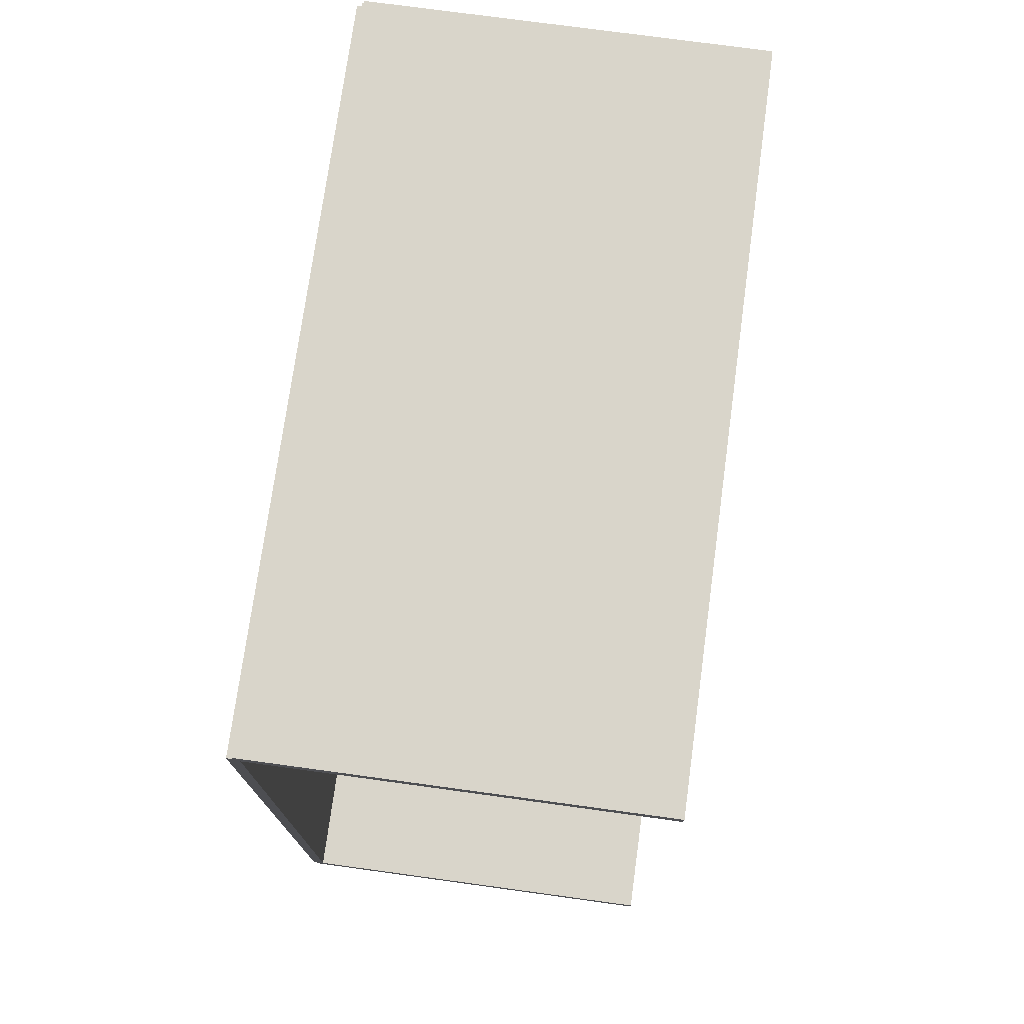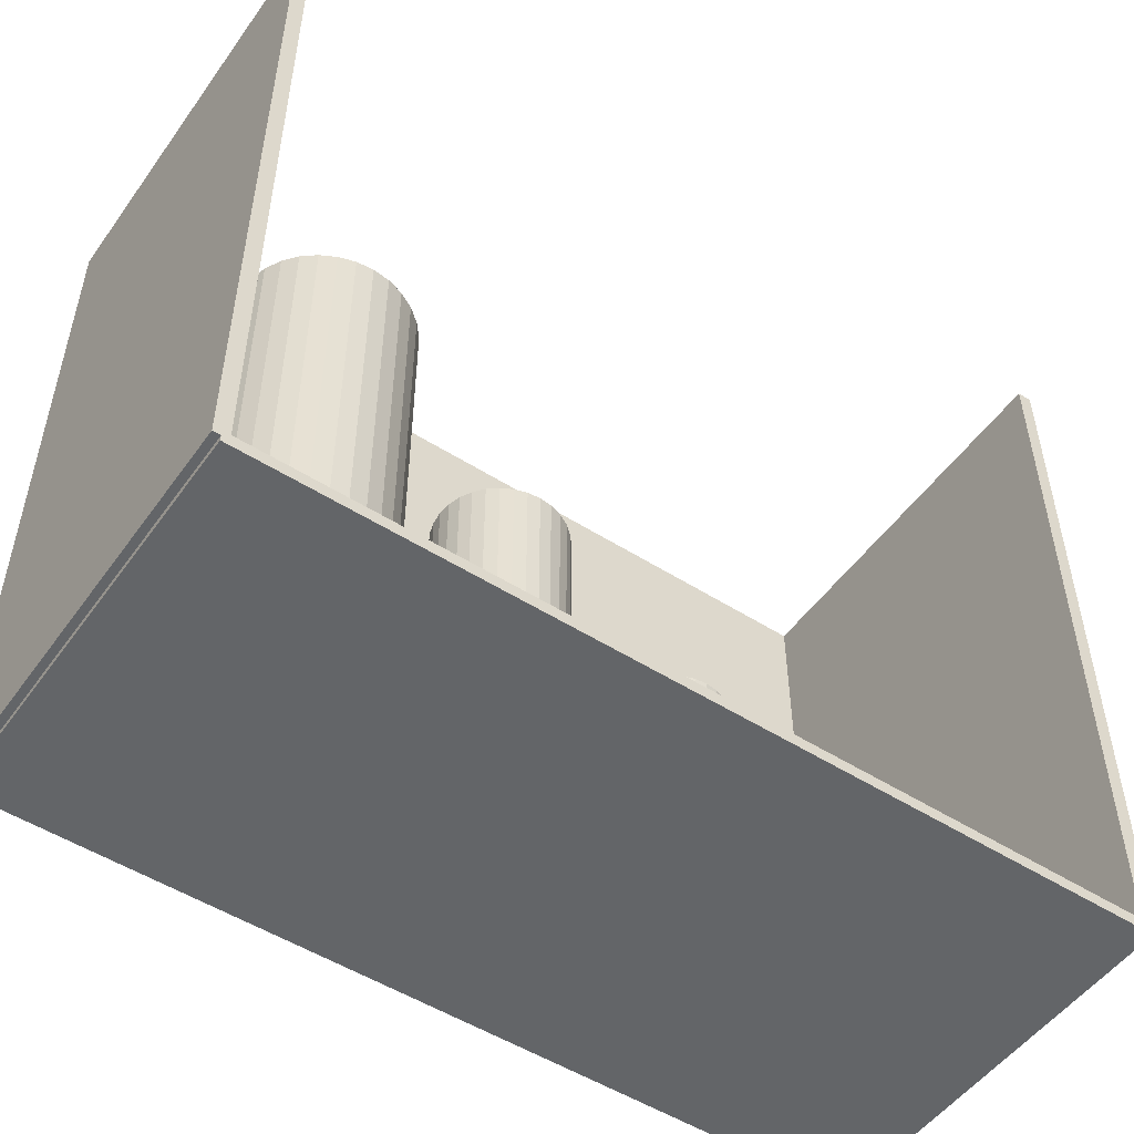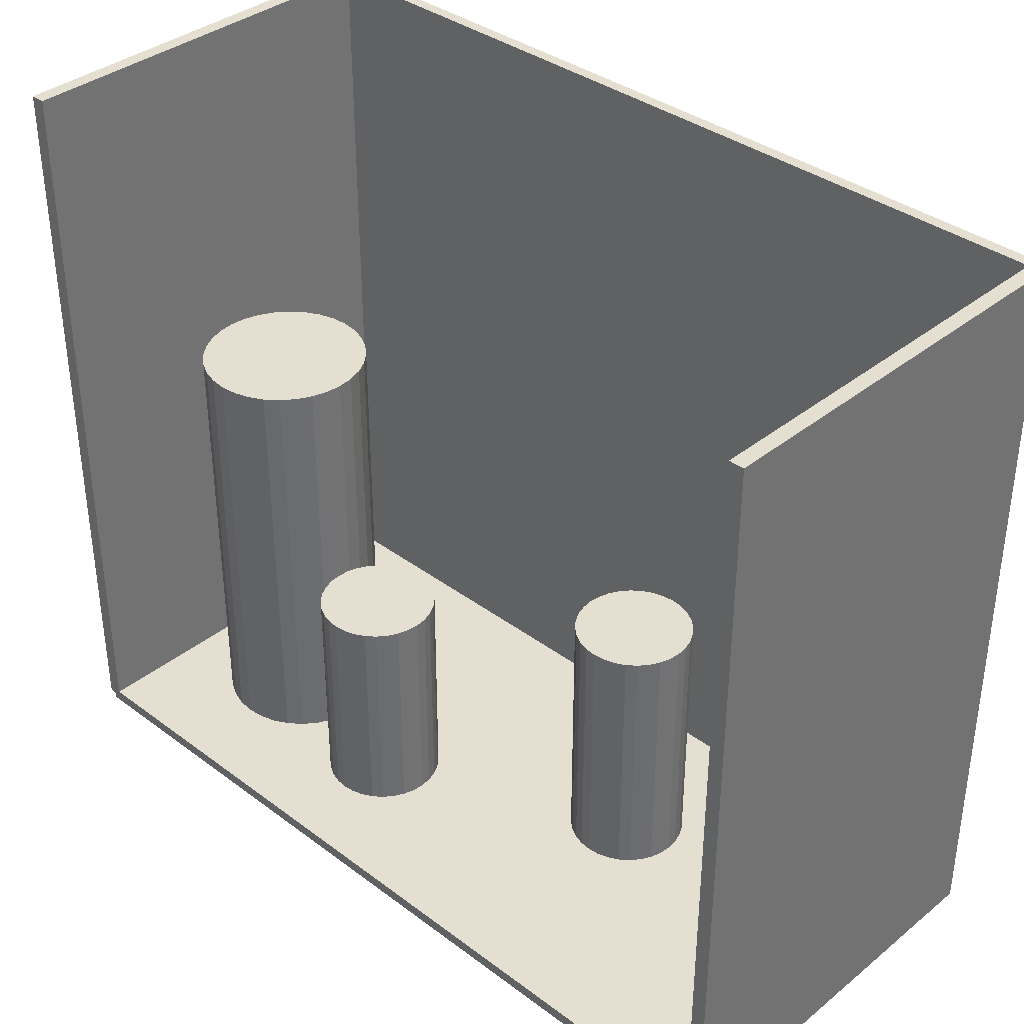
<metadata>
{"format":"obj","ext":"obj","renderer":"f3d","projection":"perspective","resolution":1024,"background":"white","views":[{"elev":74.5,"azim":7.8,"up":"+Y"},{"elev":-51.4,"azim":55.4,"up":"+Z"},{"elev":36.7,"azim":134.0,"up":"+Z"}]}
</metadata>
<code>
v -0.07557 -0.1621 -0.002247
v -0.07557 -0.1621 0.002247
v -0.07557 0.1621 -0.002247
v -0.07557 0.1621 0.002247
v 0.07557 -0.1621 -0.002247
v 0.07557 -0.1621 0.002247
v 0.07557 0.1621 -0.002247
v 0.07557 0.1621 0.002247
v -0.07332 -0.1621 0
v -0.07781 -0.1621 0
v -0.07332 0.1621 0
v -0.07781 0.1621 0
v -0.07332 -0.1621 0.2812
v -0.07781 -0.1621 0.2812
v -0.07332 0.1621 0.2812
v -0.07781 0.1621 0.2812
v -0.07557 0.1594 0.2812
v -0.07557 0.1649 0.2812
v -0.07557 0.1594 0
v -0.07557 0.1649 0
v 0.07557 0.1594 0.2812
v 0.07557 0.1649 0.2812
v 0.07557 0.1594 0
v 0.07557 0.1649 0
v -0.07557 -0.1594 0
v -0.07557 -0.1649 0
v -0.07557 -0.1594 0.2812
v -0.07557 -0.1649 0.2812
v 0.07557 -0.1594 0
v 0.07557 -0.1649 0
v 0.07557 -0.1594 0.2812
v 0.07557 -0.1649 0.2812
v 0.01412 -0.1081 0.004494
v 0.04578 -0.1081 0.004494
v 0.04578 -0.1081 0.08624
v 0.01412 -0.1081 0.08624
v 0.04517 -0.1019 0.004494
v 0.04517 -0.1019 0.08624
v 0.04337 -0.096 0.004494
v 0.04337 -0.096 0.08624
v 0.04044 -0.09053 0.004494
v 0.04044 -0.09053 0.08624
v 0.03651 -0.08573 0.004494
v 0.03651 -0.08573 0.08624
v 0.03171 -0.08179 0.004494
v 0.03171 -0.08179 0.08624
v 0.02624 -0.07887 0.004494
v 0.02624 -0.07887 0.08624
v 0.0203 -0.07707 0.004494
v 0.0203 -0.07707 0.08624
v 0.01412 -0.07646 0.004494
v 0.01412 -0.07646 0.08624
v 0.007948 -0.07707 0.004494
v 0.007948 -0.07707 0.08624
v 0.00201 -0.07887 0.004494
v 0.00201 -0.07887 0.08624
v -0.003463 -0.08179 0.004494
v -0.003463 -0.08179 0.08624
v -0.00826 -0.08573 0.004494
v -0.00826 -0.08573 0.08624
v -0.0122 -0.09053 0.004494
v -0.0122 -0.09053 0.08624
v -0.01512 -0.096 0.004494
v -0.01512 -0.096 0.08624
v -0.01692 -0.1019 0.004494
v -0.01692 -0.1019 0.08624
v -0.01753 -0.1081 0.004494
v -0.01753 -0.1081 0.08624
v -0.01692 -0.1143 0.004494
v -0.01692 -0.1143 0.08624
v -0.01512 -0.1202 0.004494
v -0.01512 -0.1202 0.08624
v -0.0122 -0.1257 0.004494
v -0.0122 -0.1257 0.08624
v -0.00826 -0.1305 0.004494
v -0.00826 -0.1305 0.08624
v -0.003463 -0.1344 0.004494
v -0.003463 -0.1344 0.08624
v 0.00201 -0.1374 0.004494
v 0.00201 -0.1374 0.08624
v 0.007948 -0.1392 0.004494
v 0.007948 -0.1392 0.08624
v 0.01412 -0.1398 0.004494
v 0.01412 -0.1398 0.08624
v 0.0203 -0.1392 0.004494
v 0.0203 -0.1392 0.08624
v 0.02624 -0.1374 0.004494
v 0.02624 -0.1374 0.08624
v 0.03171 -0.1344 0.004494
v 0.03171 -0.1344 0.08624
v 0.03651 -0.1305 0.004494
v 0.03651 -0.1305 0.08624
v 0.04044 -0.1257 0.004494
v 0.04044 -0.1257 0.08624
v 0.04337 -0.1202 0.004494
v 0.04337 -0.1202 0.08624
v 0.04517 -0.1143 0.004494
v 0.04517 -0.1143 0.08624
v 0.01412 -0.1081 0.08624
v 0.04578 -0.1081 0.08624
v 0.04578 -0.1081 0.168
v 0.01412 -0.1081 0.168
v 0.04517 -0.1019 0.08624
v 0.04517 -0.1019 0.168
v 0.04337 -0.096 0.08624
v 0.04337 -0.096 0.168
v 0.04044 -0.09053 0.08624
v 0.04044 -0.09053 0.168
v 0.03651 -0.08573 0.08624
v 0.03651 -0.08573 0.168
v 0.03171 -0.08179 0.08624
v 0.03171 -0.08179 0.168
v 0.02624 -0.07887 0.08624
v 0.02624 -0.07887 0.168
v 0.0203 -0.07707 0.08624
v 0.0203 -0.07707 0.168
v 0.01412 -0.07646 0.08624
v 0.01412 -0.07646 0.168
v 0.007948 -0.07707 0.08624
v 0.007948 -0.07707 0.168
v 0.00201 -0.07887 0.08624
v 0.00201 -0.07887 0.168
v -0.003463 -0.08179 0.08624
v -0.003463 -0.08179 0.168
v -0.00826 -0.08573 0.08624
v -0.00826 -0.08573 0.168
v -0.0122 -0.09053 0.08624
v -0.0122 -0.09053 0.168
v -0.01512 -0.096 0.08624
v -0.01512 -0.096 0.168
v -0.01692 -0.1019 0.08624
v -0.01692 -0.1019 0.168
v -0.01753 -0.1081 0.08624
v -0.01753 -0.1081 0.168
v -0.01692 -0.1143 0.08624
v -0.01692 -0.1143 0.168
v -0.01512 -0.1202 0.08624
v -0.01512 -0.1202 0.168
v -0.0122 -0.1257 0.08624
v -0.0122 -0.1257 0.168
v -0.00826 -0.1305 0.08624
v -0.00826 -0.1305 0.168
v -0.003463 -0.1344 0.08624
v -0.003463 -0.1344 0.168
v 0.00201 -0.1374 0.08624
v 0.00201 -0.1374 0.168
v 0.007948 -0.1392 0.08624
v 0.007948 -0.1392 0.168
v 0.01412 -0.1398 0.08624
v 0.01412 -0.1398 0.168
v 0.0203 -0.1392 0.08624
v 0.0203 -0.1392 0.168
v 0.02624 -0.1374 0.08624
v 0.02624 -0.1374 0.168
v 0.03171 -0.1344 0.08624
v 0.03171 -0.1344 0.168
v 0.03651 -0.1305 0.08624
v 0.03651 -0.1305 0.168
v 0.04044 -0.1257 0.08624
v 0.04044 -0.1257 0.168
v 0.04337 -0.1202 0.08624
v 0.04337 -0.1202 0.168
v 0.04517 -0.1143 0.08624
v 0.04517 -0.1143 0.168
v 0.02768 -0.04518 0.004494
v 0.04991 -0.04518 0.004494
v 0.04991 -0.04518 0.08855
v 0.02768 -0.04518 0.08855
v 0.04949 -0.04084 0.004494
v 0.04949 -0.04084 0.08855
v 0.04822 -0.03667 0.004494
v 0.04822 -0.03667 0.08855
v 0.04617 -0.03283 0.004494
v 0.04617 -0.03283 0.08855
v 0.0434 -0.02946 0.004494
v 0.0434 -0.02946 0.08855
v 0.04003 -0.02669 0.004494
v 0.04003 -0.02669 0.08855
v 0.03619 -0.02464 0.004494
v 0.03619 -0.02464 0.08855
v 0.03202 -0.02337 0.004494
v 0.03202 -0.02337 0.08855
v 0.02768 -0.02295 0.004494
v 0.02768 -0.02295 0.08855
v 0.02334 -0.02337 0.004494
v 0.02334 -0.02337 0.08855
v 0.01917 -0.02464 0.004494
v 0.01917 -0.02464 0.08855
v 0.01533 -0.02669 0.004494
v 0.01533 -0.02669 0.08855
v 0.01196 -0.02946 0.004494
v 0.01196 -0.02946 0.08855
v 0.009196 -0.03283 0.004494
v 0.009196 -0.03283 0.08855
v 0.007141 -0.03667 0.004494
v 0.007141 -0.03667 0.08855
v 0.005876 -0.04084 0.004494
v 0.005876 -0.04084 0.08855
v 0.005449 -0.04518 0.004494
v 0.005449 -0.04518 0.08855
v 0.005876 -0.04952 0.004494
v 0.005876 -0.04952 0.08855
v 0.007141 -0.05369 0.004494
v 0.007141 -0.05369 0.08855
v 0.009196 -0.05753 0.004494
v 0.009196 -0.05753 0.08855
v 0.01196 -0.0609 0.004494
v 0.01196 -0.0609 0.08855
v 0.01533 -0.06366 0.004494
v 0.01533 -0.06366 0.08855
v 0.01917 -0.06572 0.004494
v 0.01917 -0.06572 0.08855
v 0.02334 -0.06698 0.004494
v 0.02334 -0.06698 0.08855
v 0.02768 -0.06741 0.004494
v 0.02768 -0.06741 0.08855
v 0.03202 -0.06698 0.004494
v 0.03202 -0.06698 0.08855
v 0.03619 -0.06572 0.004494
v 0.03619 -0.06572 0.08855
v 0.04003 -0.06366 0.004494
v 0.04003 -0.06366 0.08855
v 0.0434 -0.0609 0.004494
v 0.0434 -0.0609 0.08855
v 0.04617 -0.05753 0.004494
v 0.04617 -0.05753 0.08855
v 0.04822 -0.05369 0.004494
v 0.04822 -0.05369 0.08855
v 0.04949 -0.04952 0.004494
v 0.04949 -0.04952 0.08855
v -0.01478 0.05041 0.004494
v 0.007389 0.05041 0.004494
v 0.007389 0.05041 0.1044
v -0.01478 0.05041 0.1044
v 0.006963 0.05474 0.004494
v 0.006963 0.05474 0.1044
v 0.005701 0.05889 0.004494
v 0.005701 0.05889 0.1044
v 0.003652 0.06273 0.004494
v 0.003652 0.06273 0.1044
v 0.000895 0.06609 0.004494
v 0.000895 0.06609 0.1044
v -0.002465 0.06885 0.004494
v -0.002465 0.06885 0.1044
v -0.006298 0.07089 0.004494
v -0.006298 0.07089 0.1044
v -0.01046 0.07216 0.004494
v -0.01046 0.07216 0.1044
v -0.01478 0.07258 0.004494
v -0.01478 0.07258 0.1044
v -0.01911 0.07216 0.004494
v -0.01911 0.07216 0.1044
v -0.02327 0.07089 0.004494
v -0.02327 0.07089 0.1044
v -0.0271 0.06885 0.004494
v -0.0271 0.06885 0.1044
v -0.03046 0.06609 0.004494
v -0.03046 0.06609 0.1044
v -0.03322 0.06273 0.004494
v -0.03322 0.06273 0.1044
v -0.03527 0.05889 0.004494
v -0.03527 0.05889 0.1044
v -0.03653 0.05474 0.004494
v -0.03653 0.05474 0.1044
v -0.03695 0.05041 0.004494
v -0.03695 0.05041 0.1044
v -0.03653 0.04608 0.004494
v -0.03653 0.04608 0.1044
v -0.03527 0.04193 0.004494
v -0.03527 0.04193 0.1044
v -0.03322 0.03809 0.004494
v -0.03322 0.03809 0.1044
v -0.03046 0.03473 0.004494
v -0.03046 0.03473 0.1044
v -0.0271 0.03197 0.004494
v -0.0271 0.03197 0.1044
v -0.02327 0.02993 0.004494
v -0.02327 0.02993 0.1044
v -0.01911 0.02866 0.004494
v -0.01911 0.02866 0.1044
v -0.01478 0.02824 0.004494
v -0.01478 0.02824 0.1044
v -0.01046 0.02866 0.004494
v -0.01046 0.02866 0.1044
v -0.006298 0.02993 0.004494
v -0.006298 0.02993 0.1044
v -0.002465 0.03197 0.004494
v -0.002465 0.03197 0.1044
v 0.000895 0.03473 0.004494
v 0.000895 0.03473 0.1044
v 0.003652 0.03809 0.004494
v 0.003652 0.03809 0.1044
v 0.005701 0.04193 0.004494
v 0.005701 0.04193 0.1044
v 0.006963 0.04608 0.004494
v 0.006963 0.04608 0.1044
f 2 4 1
f 5 2 1
f 1 4 3
f 3 5 1
f 2 8 4
f 6 2 5
f 6 8 2
f 4 8 3
f 7 5 3
f 3 8 7
f 7 6 5
f 8 6 7
f 10 12 9
f 13 10 9
f 9 12 11
f 11 13 9
f 10 16 12
f 14 10 13
f 14 16 10
f 12 16 11
f 15 13 11
f 11 16 15
f 15 14 13
f 16 14 15
f 18 20 17
f 21 18 17
f 17 20 19
f 19 21 17
f 18 24 20
f 22 18 21
f 22 24 18
f 20 24 19
f 23 21 19
f 19 24 23
f 23 22 21
f 24 22 23
f 26 28 25
f 29 26 25
f 25 28 27
f 27 29 25
f 26 32 28
f 30 26 29
f 30 32 26
f 28 32 27
f 31 29 27
f 27 32 31
f 31 30 29
f 32 30 31
f 34 33 37
f 34 37 35
f 35 37 38
f 35 38 36
f 37 33 39
f 37 39 38
f 38 39 40
f 38 40 36
f 39 33 41
f 39 41 40
f 40 41 42
f 40 42 36
f 41 33 43
f 41 43 42
f 42 43 44
f 42 44 36
f 43 33 45
f 43 45 44
f 44 45 46
f 44 46 36
f 45 33 47
f 45 47 46
f 46 47 48
f 46 48 36
f 47 33 49
f 47 49 48
f 48 49 50
f 48 50 36
f 49 33 51
f 49 51 50
f 50 51 52
f 50 52 36
f 51 33 53
f 51 53 52
f 52 53 54
f 52 54 36
f 53 33 55
f 53 55 54
f 54 55 56
f 54 56 36
f 55 33 57
f 55 57 56
f 56 57 58
f 56 58 36
f 57 33 59
f 57 59 58
f 58 59 60
f 58 60 36
f 59 33 61
f 59 61 60
f 60 61 62
f 60 62 36
f 61 33 63
f 61 63 62
f 62 63 64
f 62 64 36
f 63 33 65
f 63 65 64
f 64 65 66
f 64 66 36
f 65 33 67
f 65 67 66
f 66 67 68
f 66 68 36
f 67 33 69
f 67 69 68
f 68 69 70
f 68 70 36
f 69 33 71
f 69 71 70
f 70 71 72
f 70 72 36
f 71 33 73
f 71 73 72
f 72 73 74
f 72 74 36
f 73 33 75
f 73 75 74
f 74 75 76
f 74 76 36
f 75 33 77
f 75 77 76
f 76 77 78
f 76 78 36
f 77 33 79
f 77 79 78
f 78 79 80
f 78 80 36
f 79 33 81
f 79 81 80
f 80 81 82
f 80 82 36
f 81 33 83
f 81 83 82
f 82 83 84
f 82 84 36
f 83 33 85
f 83 85 84
f 84 85 86
f 84 86 36
f 85 33 87
f 85 87 86
f 86 87 88
f 86 88 36
f 87 33 89
f 87 89 88
f 88 89 90
f 88 90 36
f 89 33 91
f 89 91 90
f 90 91 92
f 90 92 36
f 91 33 93
f 91 93 92
f 92 93 94
f 92 94 36
f 93 33 95
f 93 95 94
f 94 95 96
f 94 96 36
f 95 33 97
f 95 97 96
f 96 97 98
f 96 98 36
f 97 33 34
f 97 34 98
f 98 34 35
f 98 35 36
f 100 99 103
f 100 103 101
f 101 103 104
f 101 104 102
f 103 99 105
f 103 105 104
f 104 105 106
f 104 106 102
f 105 99 107
f 105 107 106
f 106 107 108
f 106 108 102
f 107 99 109
f 107 109 108
f 108 109 110
f 108 110 102
f 109 99 111
f 109 111 110
f 110 111 112
f 110 112 102
f 111 99 113
f 111 113 112
f 112 113 114
f 112 114 102
f 113 99 115
f 113 115 114
f 114 115 116
f 114 116 102
f 115 99 117
f 115 117 116
f 116 117 118
f 116 118 102
f 117 99 119
f 117 119 118
f 118 119 120
f 118 120 102
f 119 99 121
f 119 121 120
f 120 121 122
f 120 122 102
f 121 99 123
f 121 123 122
f 122 123 124
f 122 124 102
f 123 99 125
f 123 125 124
f 124 125 126
f 124 126 102
f 125 99 127
f 125 127 126
f 126 127 128
f 126 128 102
f 127 99 129
f 127 129 128
f 128 129 130
f 128 130 102
f 129 99 131
f 129 131 130
f 130 131 132
f 130 132 102
f 131 99 133
f 131 133 132
f 132 133 134
f 132 134 102
f 133 99 135
f 133 135 134
f 134 135 136
f 134 136 102
f 135 99 137
f 135 137 136
f 136 137 138
f 136 138 102
f 137 99 139
f 137 139 138
f 138 139 140
f 138 140 102
f 139 99 141
f 139 141 140
f 140 141 142
f 140 142 102
f 141 99 143
f 141 143 142
f 142 143 144
f 142 144 102
f 143 99 145
f 143 145 144
f 144 145 146
f 144 146 102
f 145 99 147
f 145 147 146
f 146 147 148
f 146 148 102
f 147 99 149
f 147 149 148
f 148 149 150
f 148 150 102
f 149 99 151
f 149 151 150
f 150 151 152
f 150 152 102
f 151 99 153
f 151 153 152
f 152 153 154
f 152 154 102
f 153 99 155
f 153 155 154
f 154 155 156
f 154 156 102
f 155 99 157
f 155 157 156
f 156 157 158
f 156 158 102
f 157 99 159
f 157 159 158
f 158 159 160
f 158 160 102
f 159 99 161
f 159 161 160
f 160 161 162
f 160 162 102
f 161 99 163
f 161 163 162
f 162 163 164
f 162 164 102
f 163 99 100
f 163 100 164
f 164 100 101
f 164 101 102
f 166 165 169
f 166 169 167
f 167 169 170
f 167 170 168
f 169 165 171
f 169 171 170
f 170 171 172
f 170 172 168
f 171 165 173
f 171 173 172
f 172 173 174
f 172 174 168
f 173 165 175
f 173 175 174
f 174 175 176
f 174 176 168
f 175 165 177
f 175 177 176
f 176 177 178
f 176 178 168
f 177 165 179
f 177 179 178
f 178 179 180
f 178 180 168
f 179 165 181
f 179 181 180
f 180 181 182
f 180 182 168
f 181 165 183
f 181 183 182
f 182 183 184
f 182 184 168
f 183 165 185
f 183 185 184
f 184 185 186
f 184 186 168
f 185 165 187
f 185 187 186
f 186 187 188
f 186 188 168
f 187 165 189
f 187 189 188
f 188 189 190
f 188 190 168
f 189 165 191
f 189 191 190
f 190 191 192
f 190 192 168
f 191 165 193
f 191 193 192
f 192 193 194
f 192 194 168
f 193 165 195
f 193 195 194
f 194 195 196
f 194 196 168
f 195 165 197
f 195 197 196
f 196 197 198
f 196 198 168
f 197 165 199
f 197 199 198
f 198 199 200
f 198 200 168
f 199 165 201
f 199 201 200
f 200 201 202
f 200 202 168
f 201 165 203
f 201 203 202
f 202 203 204
f 202 204 168
f 203 165 205
f 203 205 204
f 204 205 206
f 204 206 168
f 205 165 207
f 205 207 206
f 206 207 208
f 206 208 168
f 207 165 209
f 207 209 208
f 208 209 210
f 208 210 168
f 209 165 211
f 209 211 210
f 210 211 212
f 210 212 168
f 211 165 213
f 211 213 212
f 212 213 214
f 212 214 168
f 213 165 215
f 213 215 214
f 214 215 216
f 214 216 168
f 215 165 217
f 215 217 216
f 216 217 218
f 216 218 168
f 217 165 219
f 217 219 218
f 218 219 220
f 218 220 168
f 219 165 221
f 219 221 220
f 220 221 222
f 220 222 168
f 221 165 223
f 221 223 222
f 222 223 224
f 222 224 168
f 223 165 225
f 223 225 224
f 224 225 226
f 224 226 168
f 225 165 227
f 225 227 226
f 226 227 228
f 226 228 168
f 227 165 229
f 227 229 228
f 228 229 230
f 228 230 168
f 229 165 166
f 229 166 230
f 230 166 167
f 230 167 168
f 232 231 235
f 232 235 233
f 233 235 236
f 233 236 234
f 235 231 237
f 235 237 236
f 236 237 238
f 236 238 234
f 237 231 239
f 237 239 238
f 238 239 240
f 238 240 234
f 239 231 241
f 239 241 240
f 240 241 242
f 240 242 234
f 241 231 243
f 241 243 242
f 242 243 244
f 242 244 234
f 243 231 245
f 243 245 244
f 244 245 246
f 244 246 234
f 245 231 247
f 245 247 246
f 246 247 248
f 246 248 234
f 247 231 249
f 247 249 248
f 248 249 250
f 248 250 234
f 249 231 251
f 249 251 250
f 250 251 252
f 250 252 234
f 251 231 253
f 251 253 252
f 252 253 254
f 252 254 234
f 253 231 255
f 253 255 254
f 254 255 256
f 254 256 234
f 255 231 257
f 255 257 256
f 256 257 258
f 256 258 234
f 257 231 259
f 257 259 258
f 258 259 260
f 258 260 234
f 259 231 261
f 259 261 260
f 260 261 262
f 260 262 234
f 261 231 263
f 261 263 262
f 262 263 264
f 262 264 234
f 263 231 265
f 263 265 264
f 264 265 266
f 264 266 234
f 265 231 267
f 265 267 266
f 266 267 268
f 266 268 234
f 267 231 269
f 267 269 268
f 268 269 270
f 268 270 234
f 269 231 271
f 269 271 270
f 270 271 272
f 270 272 234
f 271 231 273
f 271 273 272
f 272 273 274
f 272 274 234
f 273 231 275
f 273 275 274
f 274 275 276
f 274 276 234
f 275 231 277
f 275 277 276
f 276 277 278
f 276 278 234
f 277 231 279
f 277 279 278
f 278 279 280
f 278 280 234
f 279 231 281
f 279 281 280
f 280 281 282
f 280 282 234
f 281 231 283
f 281 283 282
f 282 283 284
f 282 284 234
f 283 231 285
f 283 285 284
f 284 285 286
f 284 286 234
f 285 231 287
f 285 287 286
f 286 287 288
f 286 288 234
f 287 231 289
f 287 289 288
f 288 289 290
f 288 290 234
f 289 231 291
f 289 291 290
f 290 291 292
f 290 292 234
f 291 231 293
f 291 293 292
f 292 293 294
f 292 294 234
f 293 231 295
f 293 295 294
f 294 295 296
f 294 296 234
f 295 231 232
f 295 232 296
f 296 232 233
f 296 233 234

</code>
